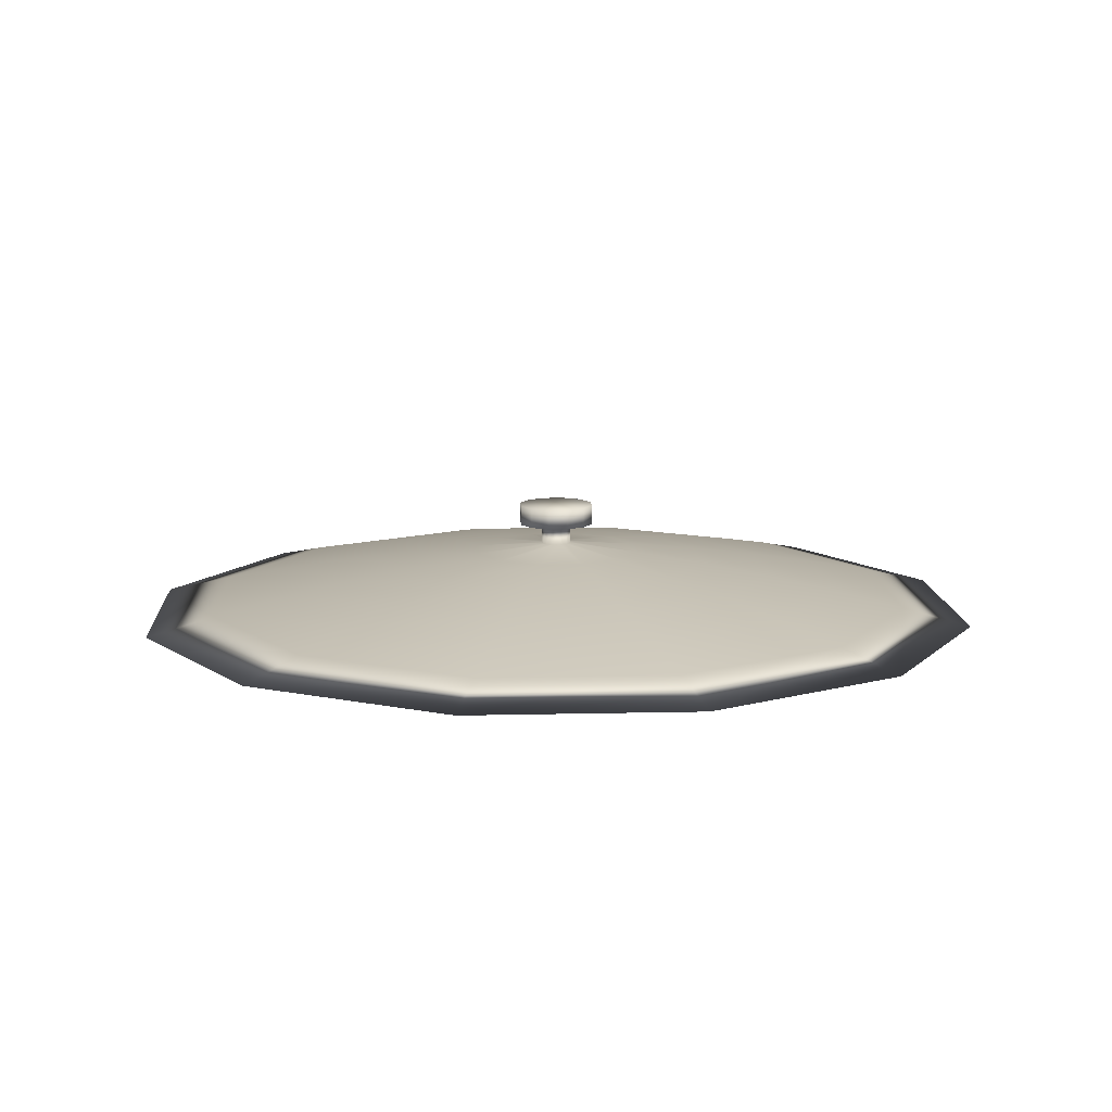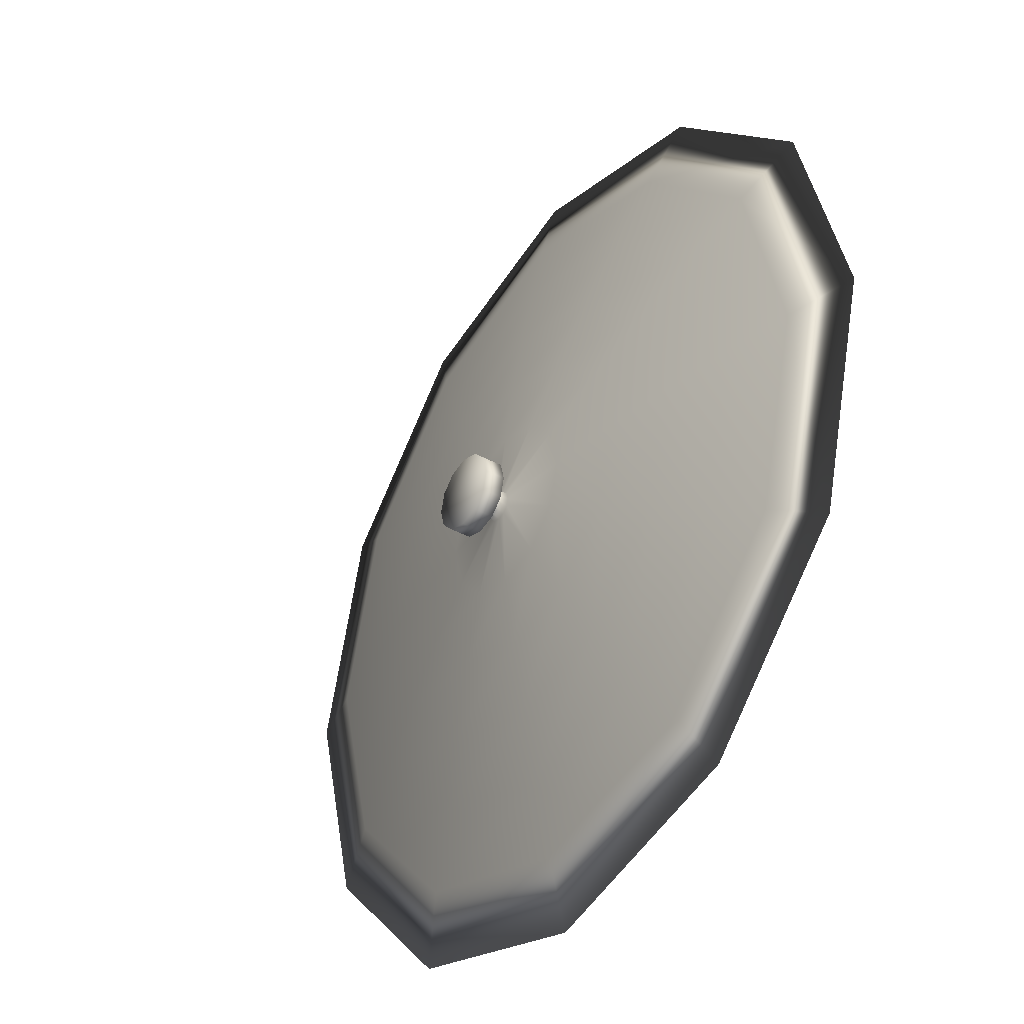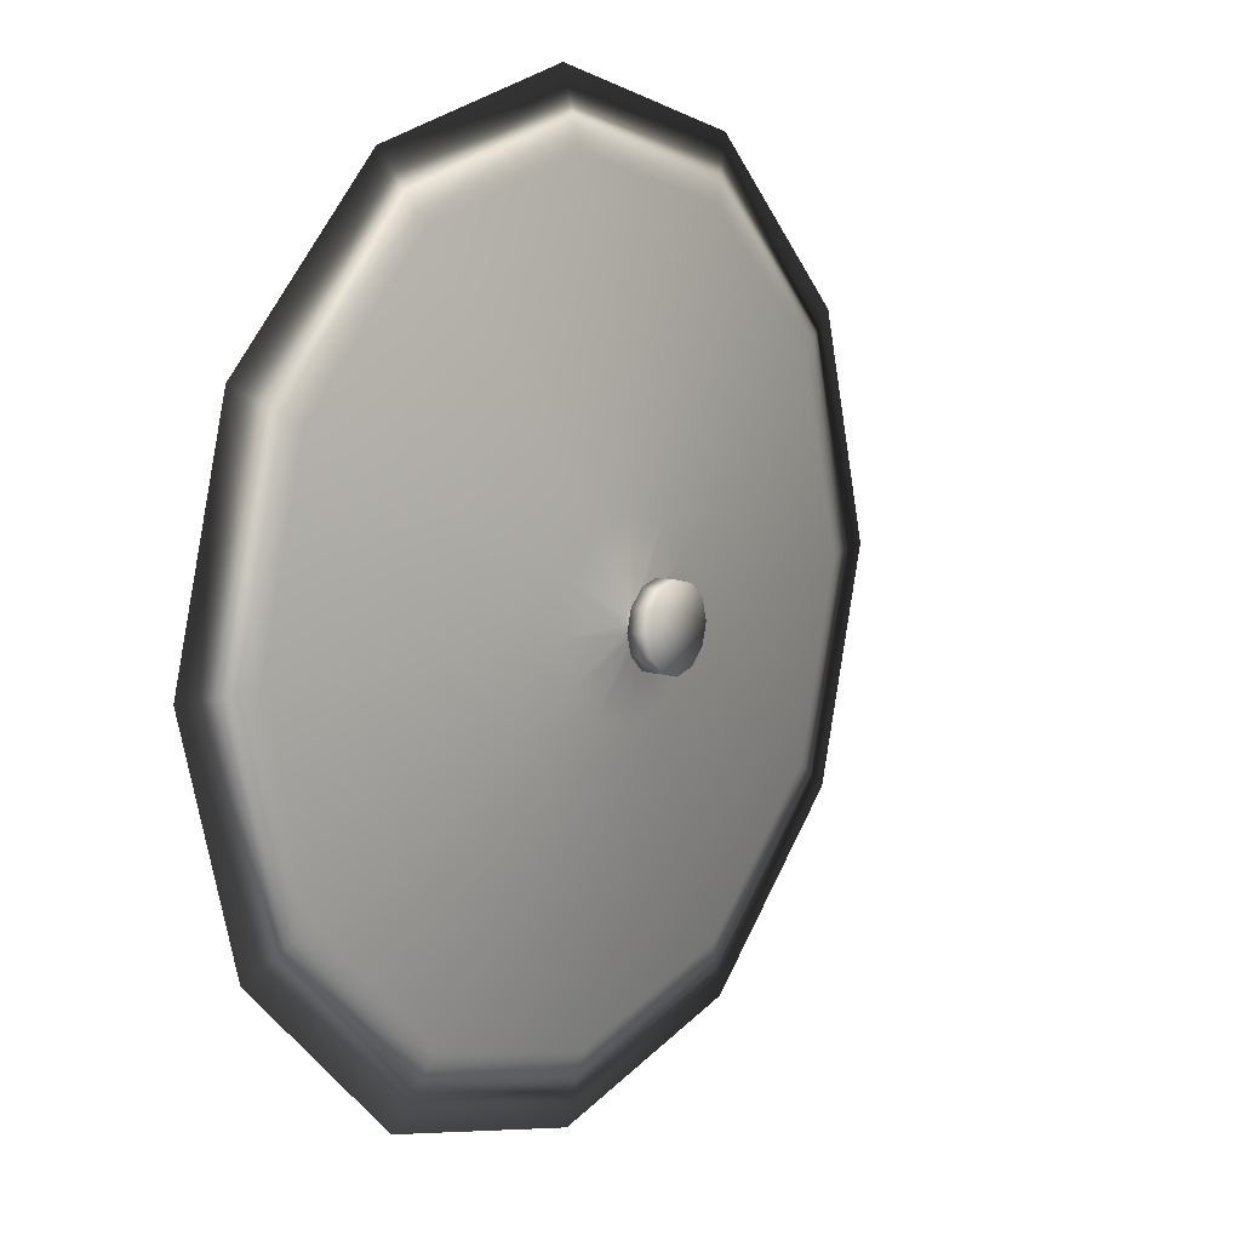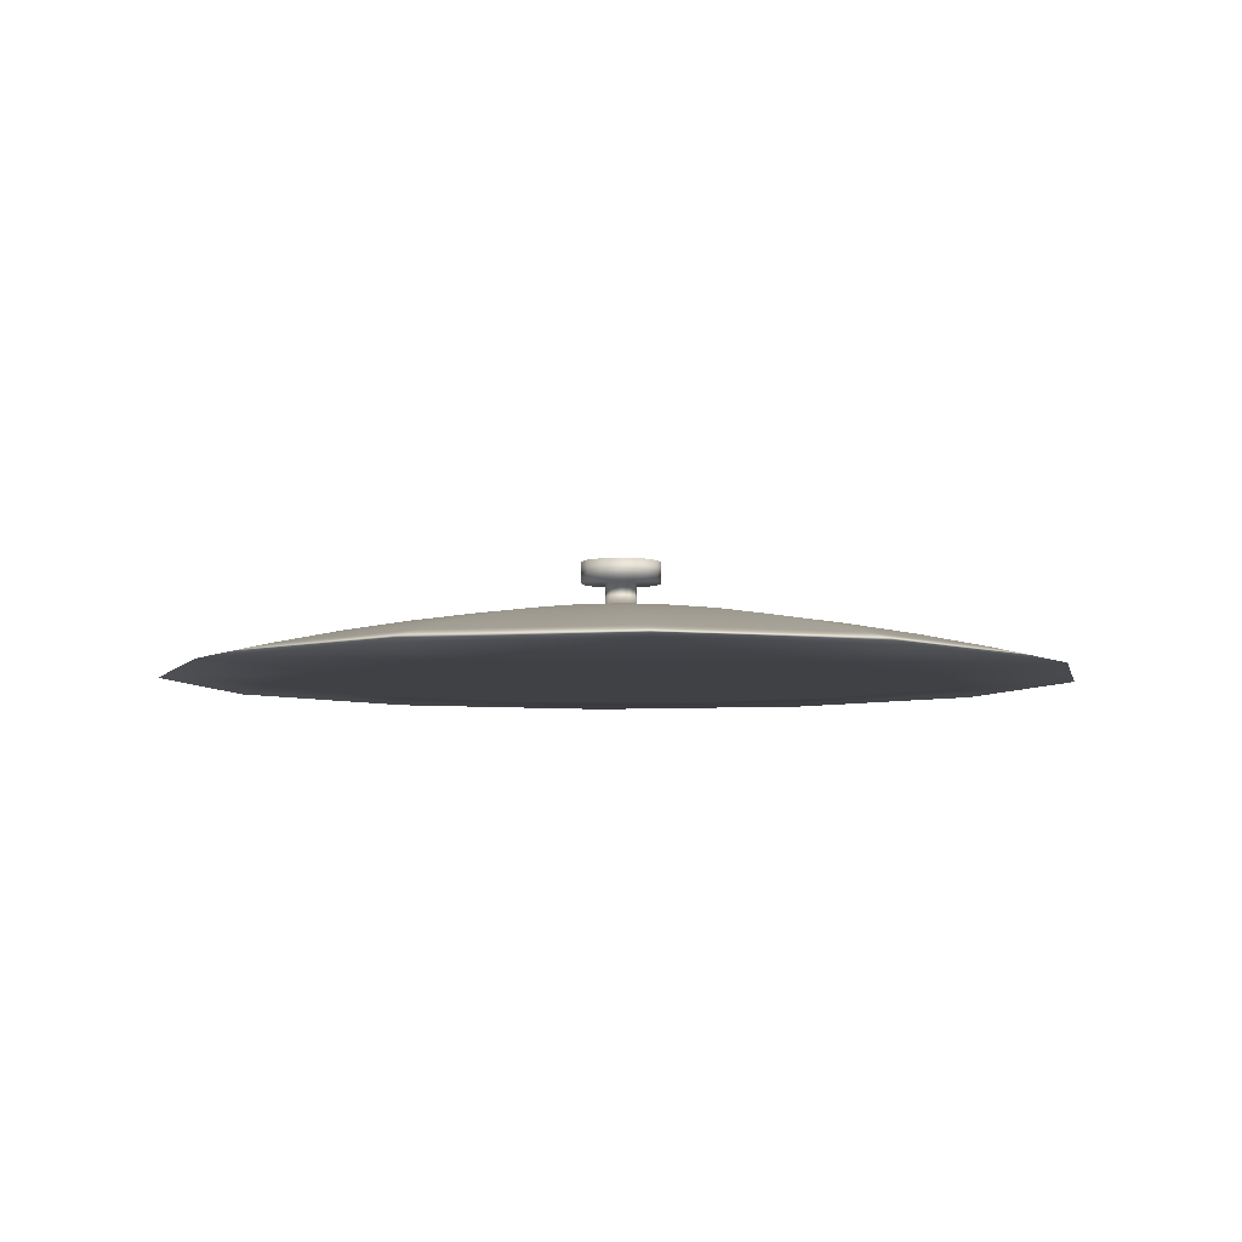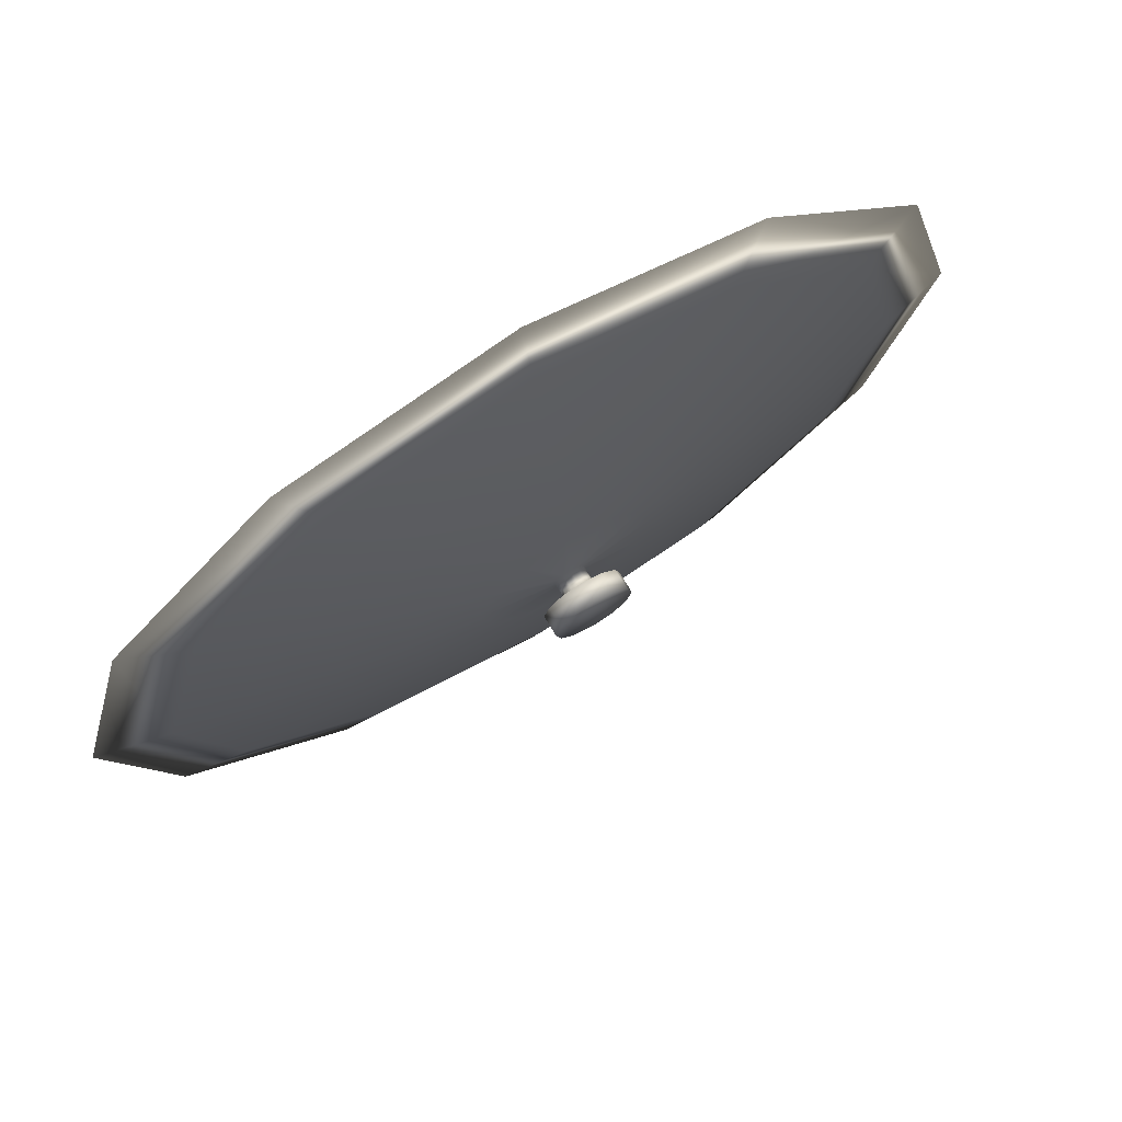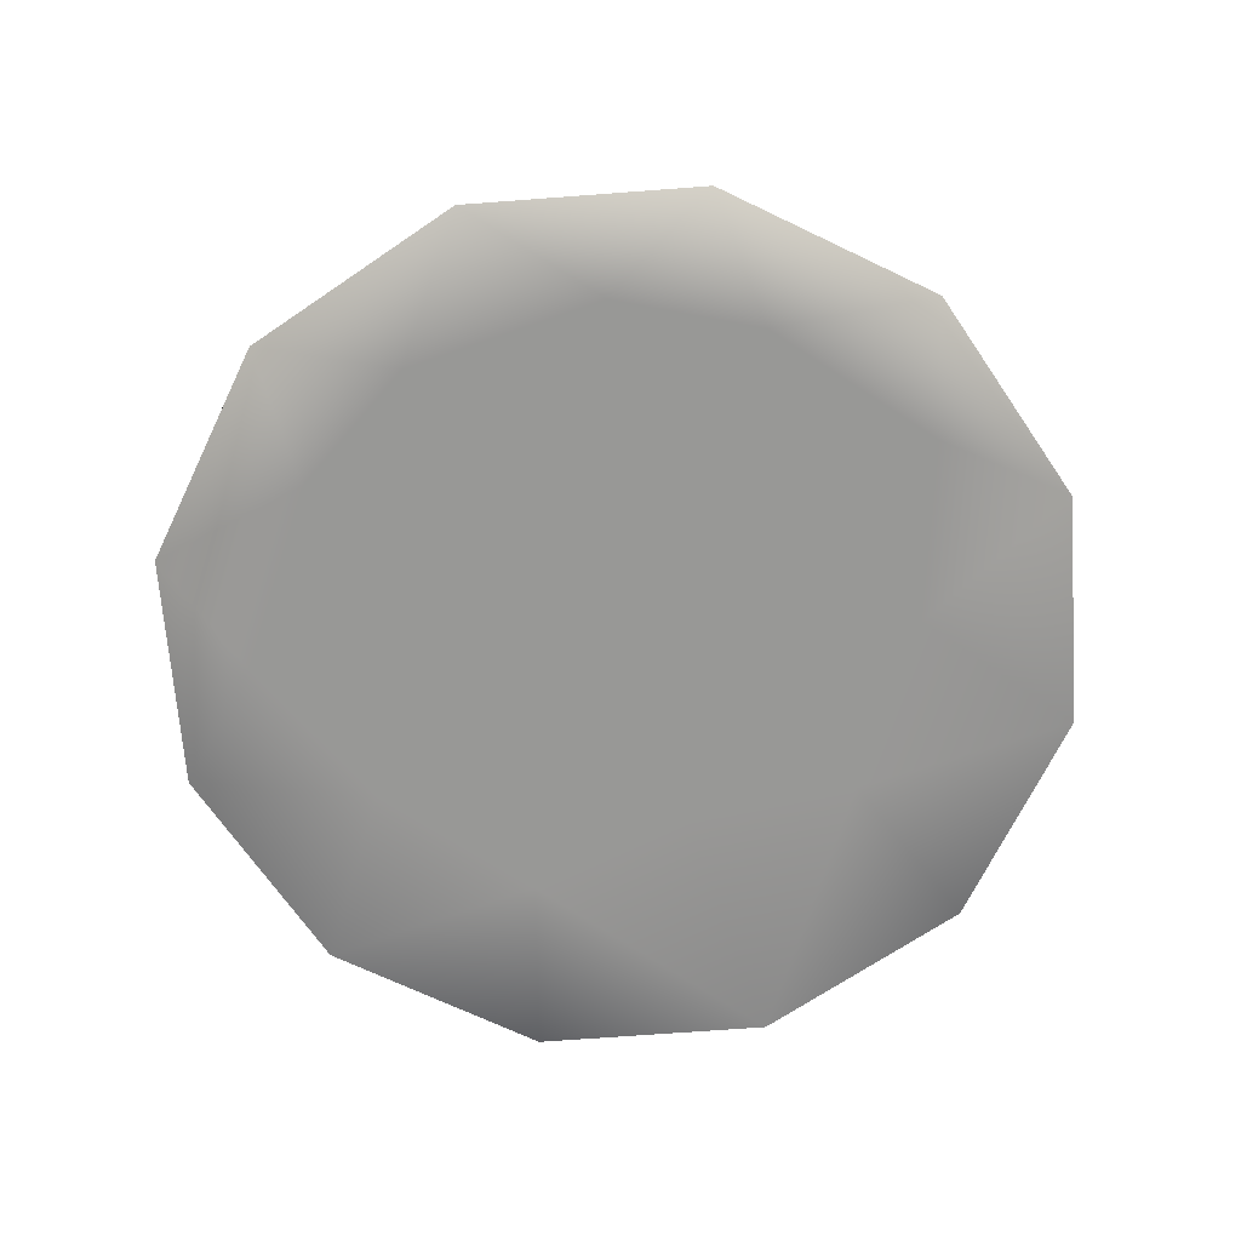
<metadata>
{"format":"obj","ext":"obj","renderer":"f3d","projection":"perspective","resolution":1024,"background":"white","views":[{"elev":11.6,"azim":-108.3,"up":"+Y"},{"elev":-37.9,"azim":-124.6,"up":"+Z"},{"elev":10.8,"azim":127.4,"up":"+Z"},{"elev":-5.7,"azim":-63.3,"up":"+Y"},{"elev":73.4,"azim":149.0,"up":"+Z"},{"elev":-68.5,"azim":139.3,"up":"+Y"}]}
</metadata>
<code>
v 0.2903 0.178 0.4418
v 0.282 0.178 0.4274
v 0.2936 0.178 0.4351
v 0.2947 0.178 0.4282
v 0.3081 0.178 0.4417
v 0.3005 0.178 0.4132
v 0.3069 0.178 0.4169
v 0.291 0.178 0.412
v 0.3118 0.178 0.4328
v 0.3118 0.178 0.4255
v 0.287 0.178 0.4341
v 0.2992 0.178 0.4429
v 0.3029 0.178 0.4365
v 0.3029 0.178 0.4291
v 0.2992 0.178 0.4228
v 0.2929 0.178 0.4191
v 0.2855 0.178 0.4191
v 0.2939 0.1837 0.4282
v 0.2936 0.1837 0.4291
v 0.2956 0.1837 0.4291
v 0.2939 0.1826 0.4282
v 0.2936 0.1826 0.4291
v 0.2949 0.1826 0.4288
v 0.2948 0.1826 0.4291
v 0.2949 0.1816 0.4288
v 0.2948 0.1816 0.4291
v 0.2918 0.1812 0.427
v 0.2912 0.1812 0.4291
v 0.2887 0.1808 0.4252
v 0.2876 0.1808 0.4291
v 0.2856 0.1802 0.4234
v 0.284 0.1802 0.4291
v 0.2825 0.1796 0.4216
v 0.2805 0.1796 0.4291
v 0.2794 0.1788 0.4198
v 0.2769 0.1788 0.4291
v 0.2764 0.178 0.4181
v 0.2734 0.178 0.4291
v 0.2946 0.1837 0.4274
v 0.2946 0.1826 0.4274
v 0.2952 0.1826 0.4285
v 0.2952 0.1816 0.4285
v 0.2934 0.1812 0.4254
v 0.2916 0.1808 0.4223
v 0.2898 0.1802 0.4192
v 0.288 0.1796 0.4161
v 0.2863 0.1788 0.413
v 0.2845 0.178 0.41
v 0.2956 0.1837 0.4272
v 0.2956 0.1826 0.4272
v 0.2956 0.1826 0.4284
v 0.2956 0.1816 0.4284
v 0.2956 0.1812 0.4248
v 0.2956 0.1808 0.4212
v 0.2956 0.1802 0.4176
v 0.2956 0.1796 0.4141
v 0.2956 0.1788 0.4105
v 0.2956 0.178 0.407
v 0.2965 0.1837 0.4274
v 0.2965 0.1826 0.4274
v 0.2959 0.1826 0.4285
v 0.2959 0.1816 0.4285
v 0.2977 0.1812 0.4254
v 0.2995 0.1808 0.4223
v 0.3013 0.1802 0.4192
v 0.3031 0.1796 0.4161
v 0.3049 0.1788 0.413
v 0.3066 0.178 0.41
v 0.2973 0.1837 0.4282
v 0.2973 0.1826 0.4282
v 0.2962 0.1826 0.4288
v 0.2962 0.1816 0.4288
v 0.2993 0.1812 0.427
v 0.3024 0.1808 0.4252
v 0.3055 0.1802 0.4234
v 0.3086 0.1796 0.4216
v 0.3117 0.1788 0.4198
v 0.3147 0.178 0.4181
v 0.2975 0.1837 0.4291
v 0.2975 0.1826 0.4291
v 0.2963 0.1826 0.4291
v 0.2963 0.1816 0.4291
v 0.2999 0.1812 0.4291
v 0.3035 0.1808 0.4291
v 0.3071 0.1802 0.4291
v 0.3106 0.1796 0.4291
v 0.3142 0.1788 0.4291
v 0.3177 0.178 0.4291
v 0.2973 0.1837 0.4301
v 0.2973 0.1826 0.4301
v 0.2962 0.1826 0.4295
v 0.2962 0.1816 0.4295
v 0.2993 0.1812 0.4313
v 0.3024 0.1808 0.4331
v 0.3055 0.1802 0.4349
v 0.3086 0.1796 0.4367
v 0.3117 0.1788 0.4384
v 0.3147 0.178 0.4402
v 0.2965 0.1837 0.4308
v 0.2965 0.1826 0.4308
v 0.2959 0.1826 0.4298
v 0.2959 0.1816 0.4298
v 0.2977 0.1812 0.4329
v 0.2995 0.1808 0.436
v 0.3013 0.1802 0.4391
v 0.3031 0.1796 0.4422
v 0.3049 0.1788 0.4453
v 0.3066 0.178 0.4483
v 0.2956 0.1837 0.4311
v 0.2956 0.1826 0.4311
v 0.2956 0.1826 0.4299
v 0.2956 0.1816 0.4299
v 0.2956 0.1812 0.4335
v 0.2956 0.1808 0.4371
v 0.2956 0.1802 0.4407
v 0.2956 0.1796 0.4442
v 0.2956 0.1788 0.4478
v 0.2956 0.178 0.4513
v 0.2946 0.1837 0.4308
v 0.2946 0.1826 0.4308
v 0.2952 0.1826 0.4298
v 0.2952 0.1816 0.4298
v 0.2934 0.1812 0.4329
v 0.2916 0.1808 0.436
v 0.2898 0.1802 0.4391
v 0.288 0.1796 0.4422
v 0.2863 0.1788 0.4453
v 0.2845 0.178 0.4483
v 0.2939 0.1837 0.4301
v 0.2939 0.1826 0.4301
v 0.2949 0.1826 0.4295
v 0.2949 0.1816 0.4295
v 0.2918 0.1812 0.4313
v 0.2887 0.1808 0.4331
v 0.2856 0.1802 0.4349
v 0.2825 0.1796 0.4367
v 0.2794 0.1788 0.4384
v 0.2764 0.178 0.4402
f 13 5 12
f 14 13 3
f 14 3 4
f 6 68 7
f 4 3 11
f 1 138 11
f 5 98 108
f 3 1 11
f 17 16 4
f 10 88 9
f 14 9 13
f 15 16 6
f 5 13 9
f 10 7 78
f 2 37 17
f 17 48 8
f 10 78 88
f 10 14 15
f 6 58 68
f 6 8 58
f 38 2 138
f 118 128 1
f 11 2 4
f 1 3 12
f 9 88 98
f 78 7 68
f 12 5 108
f 10 9 14
f 12 108 118
f 7 15 6
f 7 10 15
f 37 48 17
f 16 8 6
f 38 37 2
f 17 8 16
f 128 138 1
f 8 48 58
f 11 138 2
f 2 17 4
f 9 98 5
f 14 4 15
f 1 12 118
f 12 3 13
f 4 16 15
f 36 38 137
f 138 137 38
f 34 36 136
f 137 136 36
f 32 34 135
f 136 135 34
f 30 32 134
f 135 134 32
f 28 30 133
f 134 133 30
f 26 28 132
f 133 132 28
f 24 26 131
f 132 131 26
f 22 24 130
f 131 130 24
f 19 22 129
f 130 129 22
f 129 20 19
f 137 138 127
f 128 127 138
f 136 137 126
f 127 126 137
f 135 136 125
f 126 125 136
f 134 135 124
f 125 124 135
f 133 134 123
f 124 123 134
f 132 133 122
f 123 122 133
f 131 132 121
f 122 121 132
f 130 131 120
f 121 120 131
f 129 130 119
f 120 119 130
f 119 20 129
f 127 128 117
f 118 117 128
f 126 127 116
f 117 116 127
f 125 126 115
f 116 115 126
f 124 125 114
f 115 114 125
f 123 124 113
f 114 113 124
f 122 123 112
f 113 112 123
f 121 122 111
f 112 111 122
f 120 121 110
f 111 110 121
f 119 120 109
f 110 109 120
f 109 20 119
f 117 118 107
f 108 107 118
f 116 117 106
f 107 106 117
f 115 116 105
f 106 105 116
f 114 115 104
f 105 104 115
f 113 114 103
f 104 103 114
f 112 113 102
f 103 102 113
f 111 112 101
f 102 101 112
f 110 111 100
f 101 100 111
f 109 110 99
f 100 99 110
f 99 20 109
f 107 108 97
f 98 97 108
f 106 107 96
f 97 96 107
f 105 106 95
f 96 95 106
f 104 105 94
f 95 94 105
f 103 104 93
f 94 93 104
f 102 103 92
f 93 92 103
f 101 102 91
f 92 91 102
f 100 101 90
f 91 90 101
f 99 100 89
f 90 89 100
f 89 20 99
f 97 98 87
f 88 87 98
f 96 97 86
f 87 86 97
f 95 96 85
f 86 85 96
f 94 95 84
f 85 84 95
f 93 94 83
f 84 83 94
f 92 93 82
f 83 82 93
f 91 92 81
f 82 81 92
f 90 91 80
f 81 80 91
f 89 90 79
f 80 79 90
f 79 20 89
f 87 88 77
f 78 77 88
f 86 87 76
f 77 76 87
f 85 86 75
f 76 75 86
f 84 85 74
f 75 74 85
f 83 84 73
f 74 73 84
f 82 83 72
f 73 72 83
f 81 82 71
f 72 71 82
f 80 81 70
f 71 70 81
f 79 80 69
f 70 69 80
f 69 20 79
f 77 78 67
f 68 67 78
f 76 77 66
f 67 66 77
f 75 76 65
f 66 65 76
f 74 75 64
f 65 64 75
f 73 74 63
f 64 63 74
f 72 73 62
f 63 62 73
f 71 72 61
f 62 61 72
f 70 71 60
f 61 60 71
f 69 70 59
f 60 59 70
f 59 20 69
f 67 68 57
f 58 57 68
f 66 67 56
f 57 56 67
f 65 66 55
f 56 55 66
f 64 65 54
f 55 54 65
f 63 64 53
f 54 53 64
f 62 63 52
f 53 52 63
f 61 62 51
f 52 51 62
f 60 61 50
f 51 50 61
f 59 60 49
f 50 49 60
f 49 20 59
f 57 58 47
f 48 47 58
f 56 57 46
f 47 46 57
f 55 56 45
f 46 45 56
f 54 55 44
f 45 44 55
f 53 54 43
f 44 43 54
f 52 53 42
f 43 42 53
f 51 52 41
f 42 41 52
f 50 51 40
f 41 40 51
f 49 50 39
f 40 39 50
f 39 20 49
f 47 48 35
f 37 35 48
f 46 47 33
f 35 33 47
f 45 46 31
f 33 31 46
f 44 45 29
f 31 29 45
f 43 44 27
f 29 27 44
f 42 43 25
f 27 25 43
f 41 42 23
f 25 23 42
f 40 41 21
f 23 21 41
f 39 40 18
f 21 18 40
f 18 20 39
f 35 37 36
f 38 36 37
f 33 35 34
f 36 34 35
f 31 33 32
f 34 32 33
f 29 31 30
f 32 30 31
f 27 29 28
f 30 28 29
f 25 27 26
f 28 26 27
f 23 25 24
f 26 24 25
f 21 23 22
f 24 22 23
f 18 21 19
f 22 19 21
f 19 20 18

</code>
